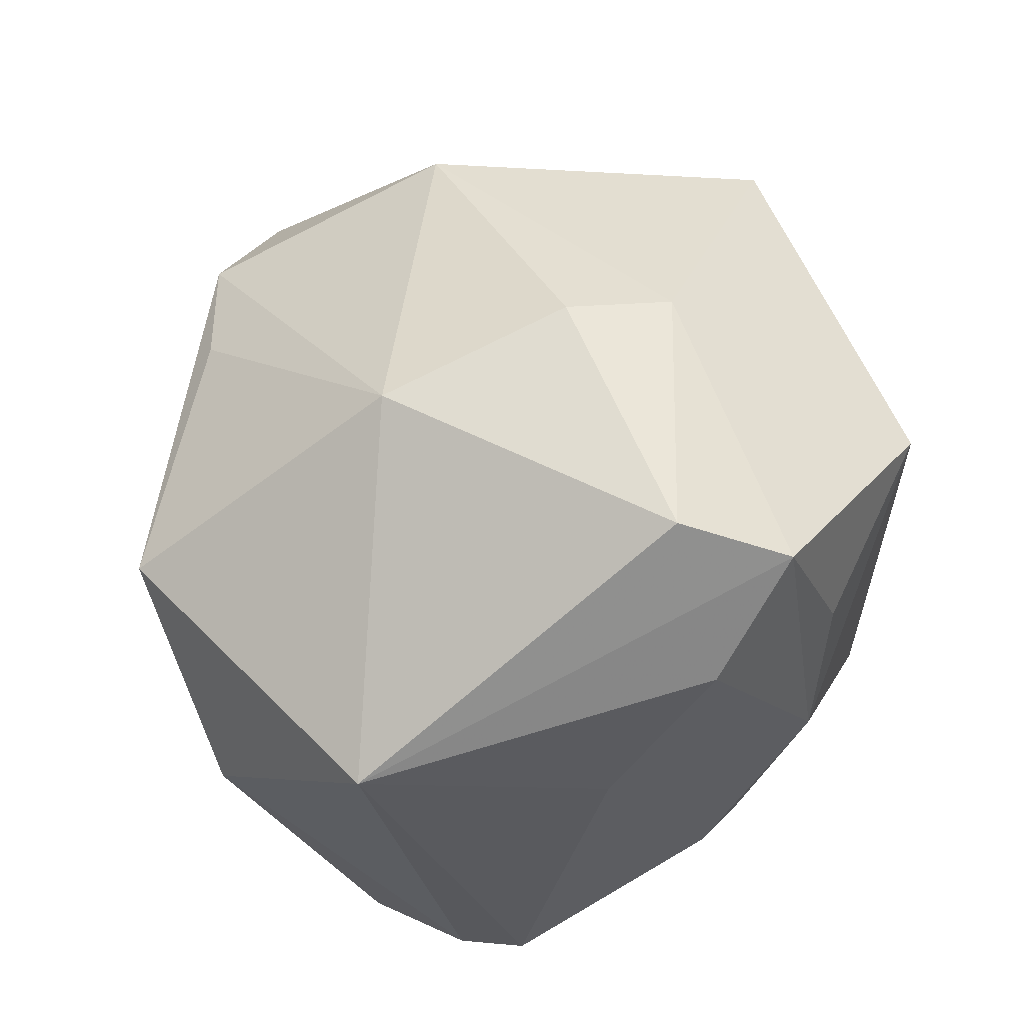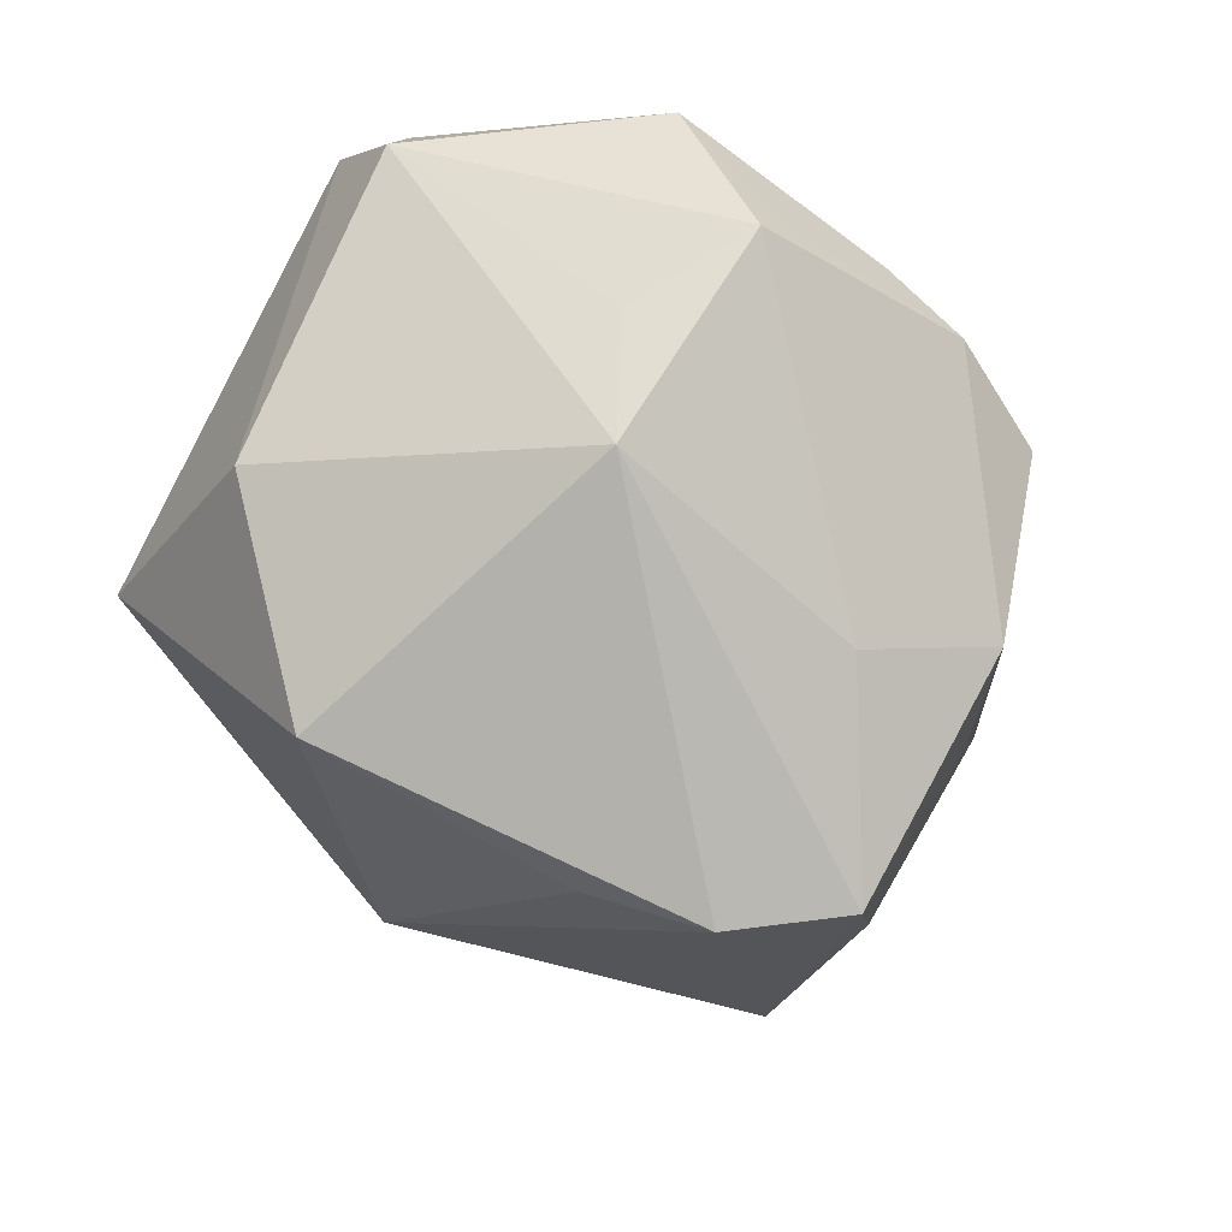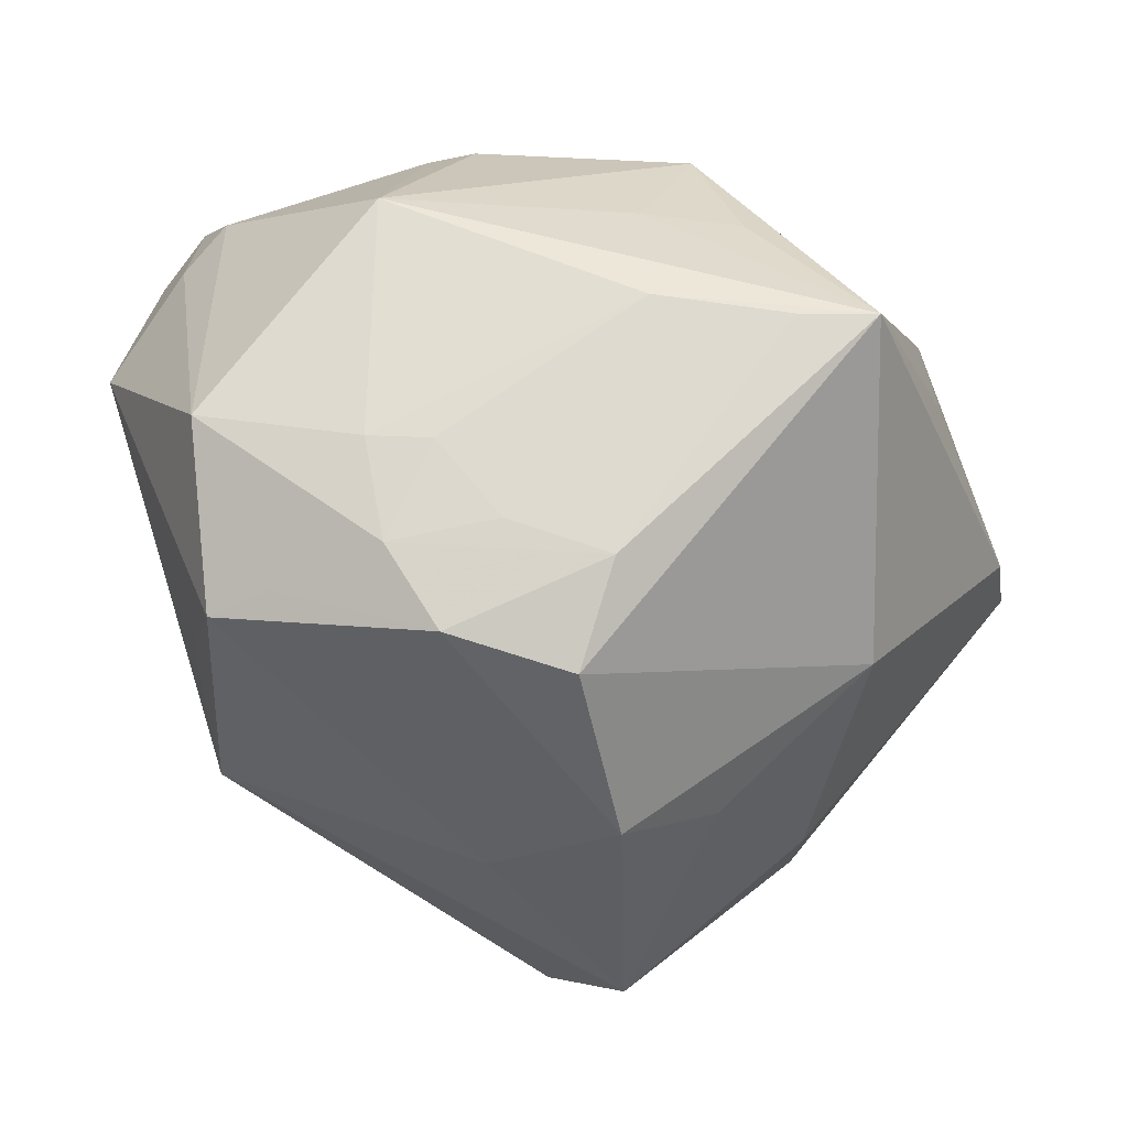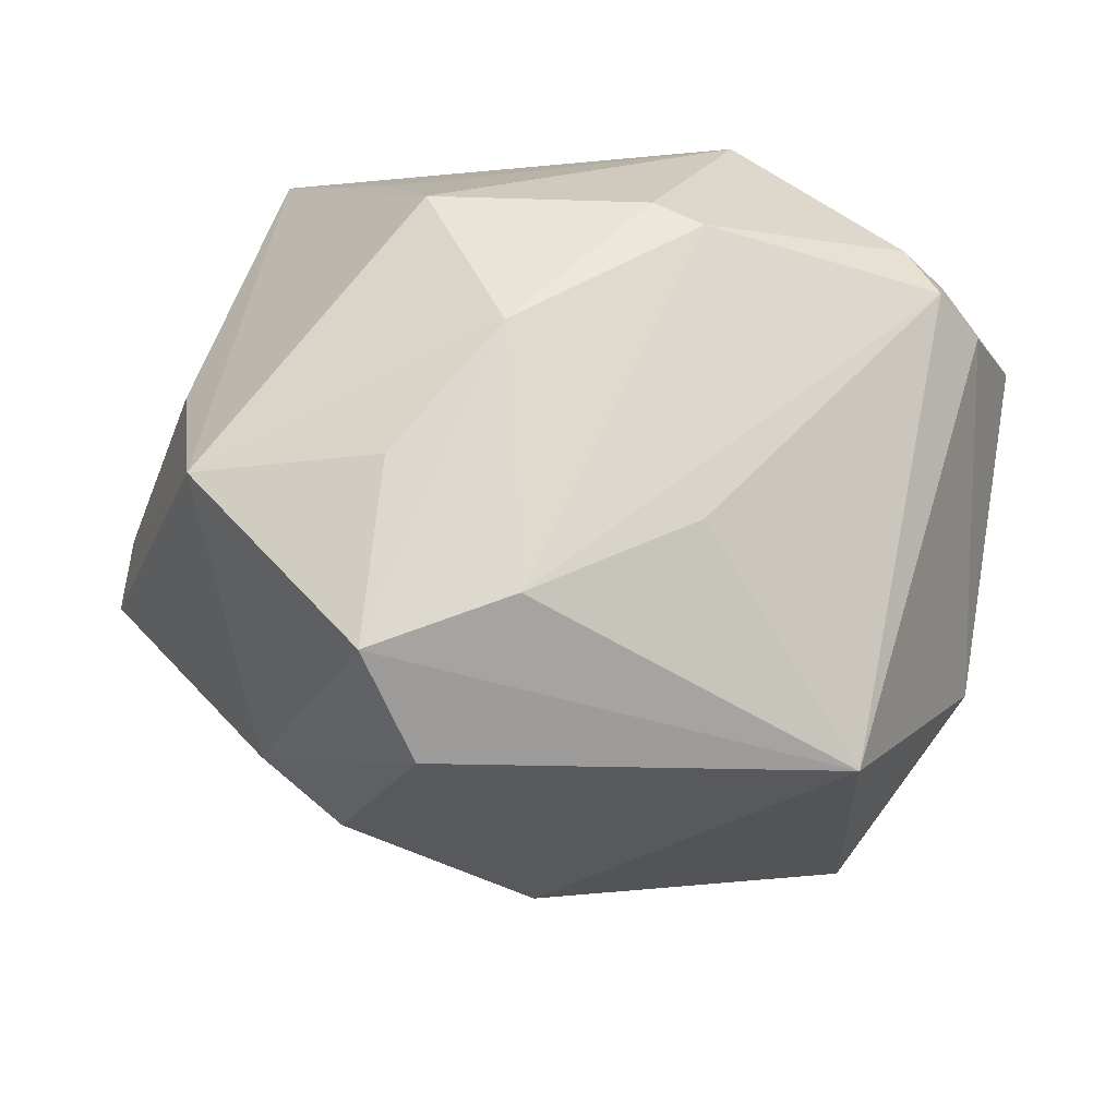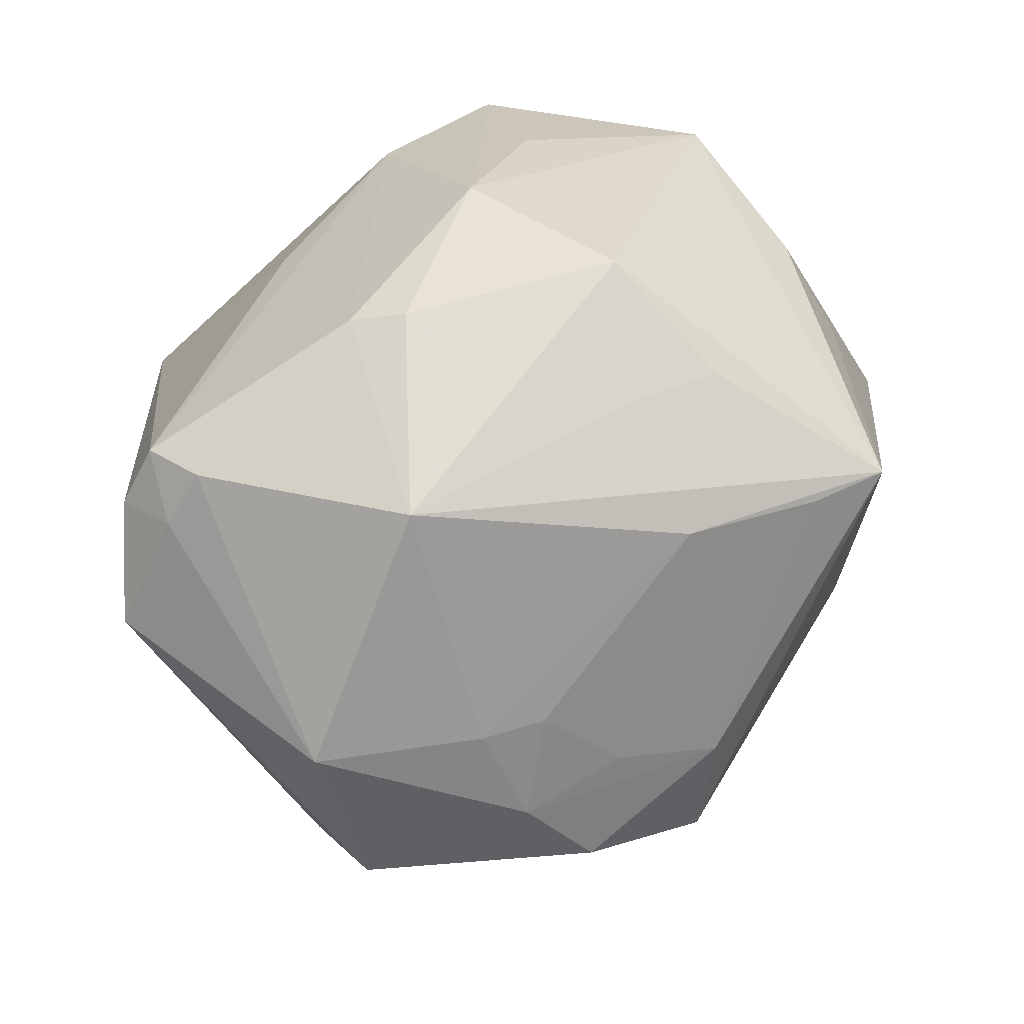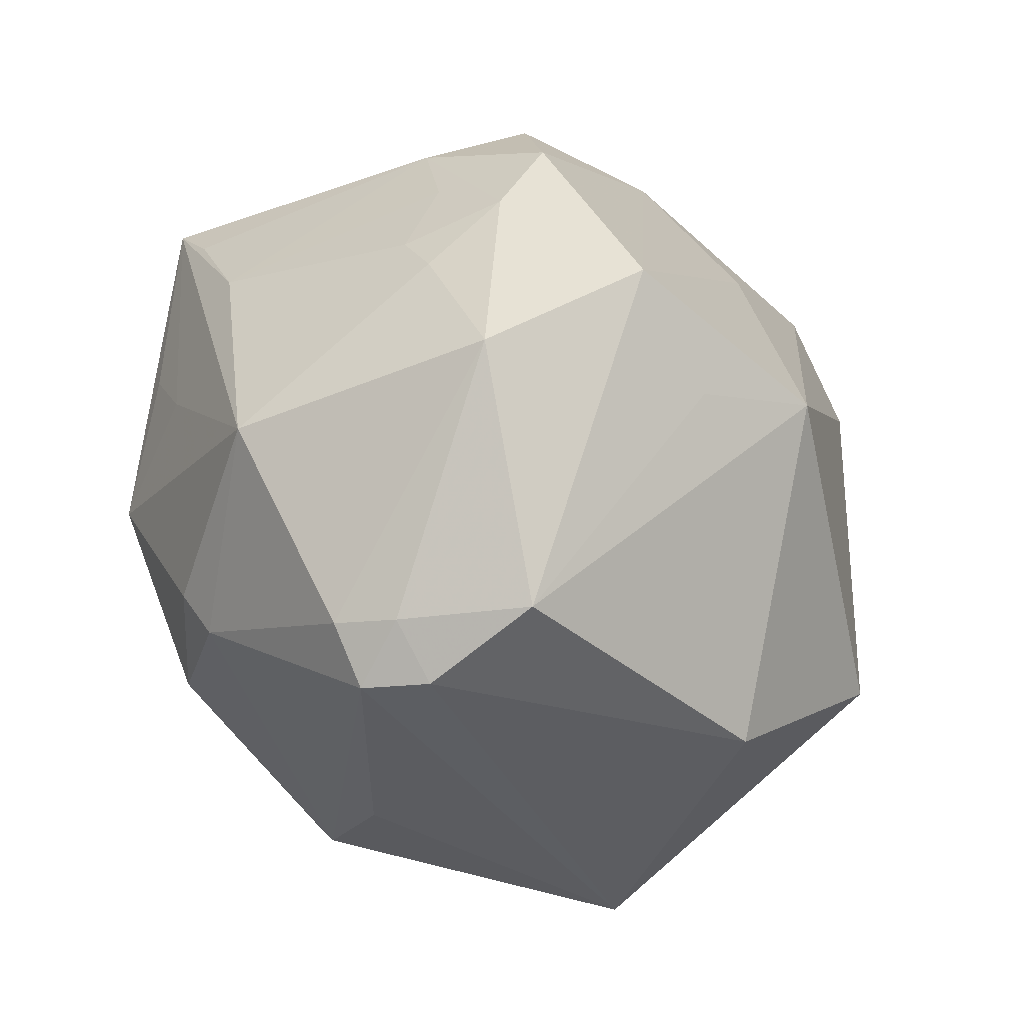
<metadata>
{"format":"obj","ext":"obj","renderer":"f3d","projection":"perspective","resolution":1024,"background":"white","views":[{"elev":-69.3,"azim":-132.1,"up":"+Y"},{"elev":-41.8,"azim":108.5,"up":"+Z"},{"elev":15.8,"azim":168.5,"up":"+Z"},{"elev":28.0,"azim":-11.4,"up":"+Z"},{"elev":63.6,"azim":142.8,"up":"+Z"},{"elev":3.0,"azim":64.2,"up":"+Y"}]}
</metadata>
<code>
v -0.004539 0.02844 0.03218
v -0.0299 -0.04223 0.0114
v 0.0007374 0.0406 -0.02105
v 0.03904 0.01395 -0.02128
v -0.02832 0.03172 -0.007557
v 0.0347 -0.00882 0.03462
v -0.02471 0.01975 -0.03171
v 0.04145 -0.01495 0.02651
v -0.02677 0.007936 -0.03908
v 0.02408 0.03696 0.01008
v -0.003425 0.02399 -0.04618
v 0.002118 0.04355 0.009409
v -0.01366 -0.04144 0.01555
v -0.04252 0.001196 0.01974
v -0.04394 -0.01799 0.02021
v -0.009858 -0.02744 -0.0308
v 0.03665 -0.01563 0.03239
v 0.03986 -0.02372 -0.0129
v 0.04828 -0.006607 0.01792
v 0.01258 0.02873 -0.02794
v 0.01243 0.03867 0.0124
v -0.01757 0.01635 0.03676
v 0.03495 0.03169 0.004329
v -0.03016 -0.02271 -0.02156
v -0.04183 0.01174 0.01457
v -0.03829 -0.02116 -0.01281
v 0.04153 0.01532 -0.006434
v 0.006422 0.04657 -0.001691
v -0.0248 -0.04405 -0.001126
v 0.007187 -0.0004781 -0.04528
v 0.02059 -0.04583 -0.006612
v -0.05125 0.007894 -0.008981
v 0.0396 -0.00822 0.02956
v 0.01951 0.04308 0.002447
v 0.02477 0.02971 0.0192
v 0.01813 0.03214 0.0192
v -0.04901 0.01316 -0.003195
v 0.006898 -0.007827 0.04195
v -0.02696 0.03481 0.03048
v -0.006931 0.01394 0.03808
v 0.002562 0.01138 -0.04948
v 0.04098 0.02879 0.0009522
v 0.02696 -0.02109 -0.03676
v 0.01171 -0.01162 0.04053
v 0.02049 0.01151 0.04014
v -0.01117 -0.02026 0.03539
v -0.01579 0.0004238 0.04131
v -0.01105 0.0341 -0.02208
v 0.006413 -0.03485 0.0183
v 0.0413 0.02109 0.0201
v -0.0247 -0.02732 0.02501
v -0.01864 0.03311 0.03049
f 39 15 47
f 4 43 41
f 41 11 4
f 26 24 29
f 26 15 32
f 29 24 16
f 5 39 28
f 9 11 41
f 41 16 9
f 9 16 24
f 9 26 32
f 24 26 9
f 3 5 28
f 2 26 29
f 15 26 2
f 28 39 12
f 15 39 14
f 27 42 19
f 19 4 27
f 27 4 42
f 47 15 46
f 22 39 47
f 29 16 31
f 31 16 43
f 31 2 29
f 41 43 30
f 30 16 41
f 43 16 30
f 37 5 32
f 39 5 37
f 32 15 37
f 15 14 37
f 11 9 7
f 32 5 7
f 7 9 32
f 34 3 28
f 42 3 34
f 28 12 34
f 48 3 11
f 5 3 48
f 11 7 48
f 48 7 5
f 20 4 11
f 11 3 20
f 42 4 20
f 20 3 42
f 15 2 51
f 51 46 15
f 2 46 51
f 18 31 43
f 18 4 19
f 43 4 18
f 19 8 18
f 8 31 18
f 13 31 49
f 2 31 13
f 13 46 2
f 39 45 1
f 39 22 40
f 40 45 39
f 40 22 47
f 47 45 40
f 25 14 39
f 39 37 25
f 25 37 14
f 42 34 23
f 52 12 39
f 39 1 52
f 52 1 12
f 35 1 45
f 33 8 19
f 49 31 17
f 17 31 8
f 8 33 17
f 17 33 6
f 17 13 49
f 38 45 47
f 47 46 38
f 1 35 36
f 50 35 45
f 19 42 50
f 42 23 50
f 50 33 19
f 45 6 50
f 6 33 50
f 44 6 45
f 45 38 44
f 44 17 6
f 44 38 46
f 46 13 44
f 13 17 44
f 12 1 21
f 1 36 21
f 10 21 36
f 10 36 35
f 10 34 12
f 12 21 10
f 35 50 10
f 10 23 34
f 10 50 23

</code>
